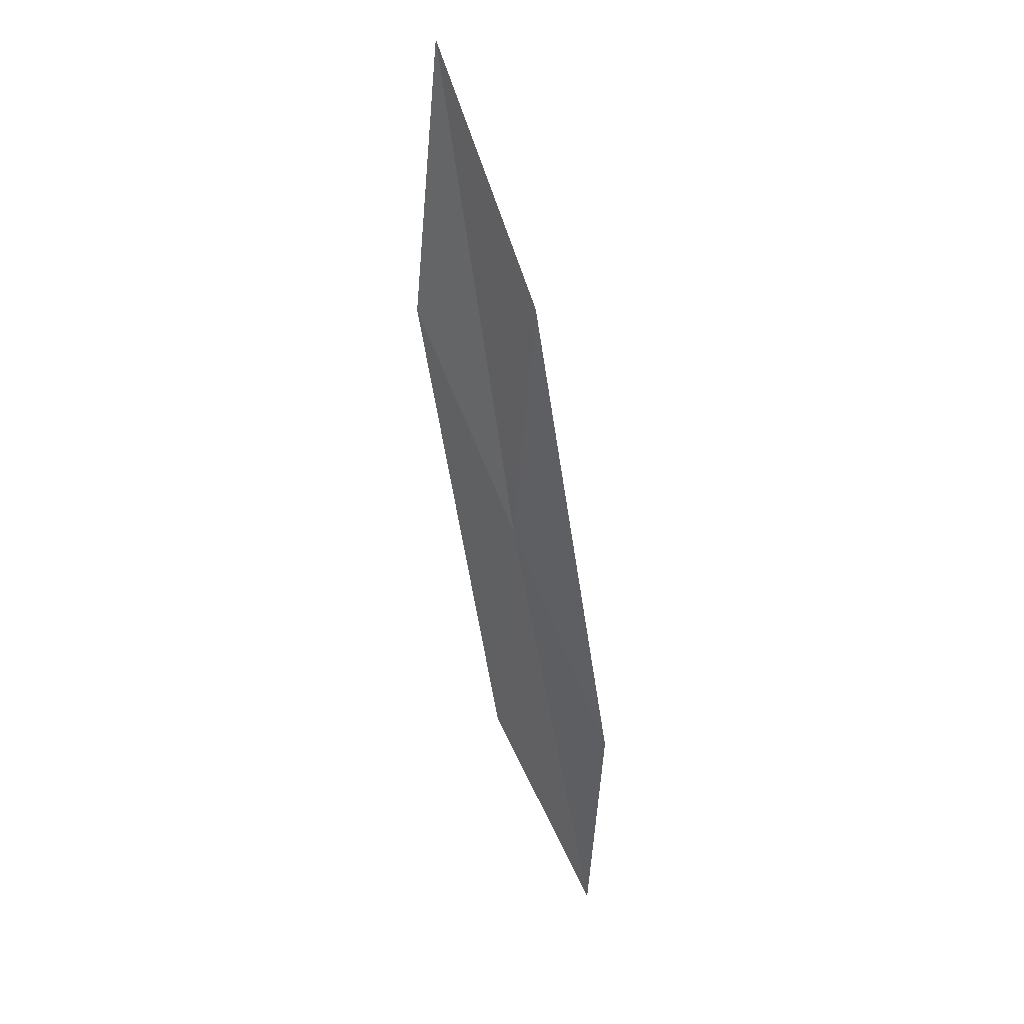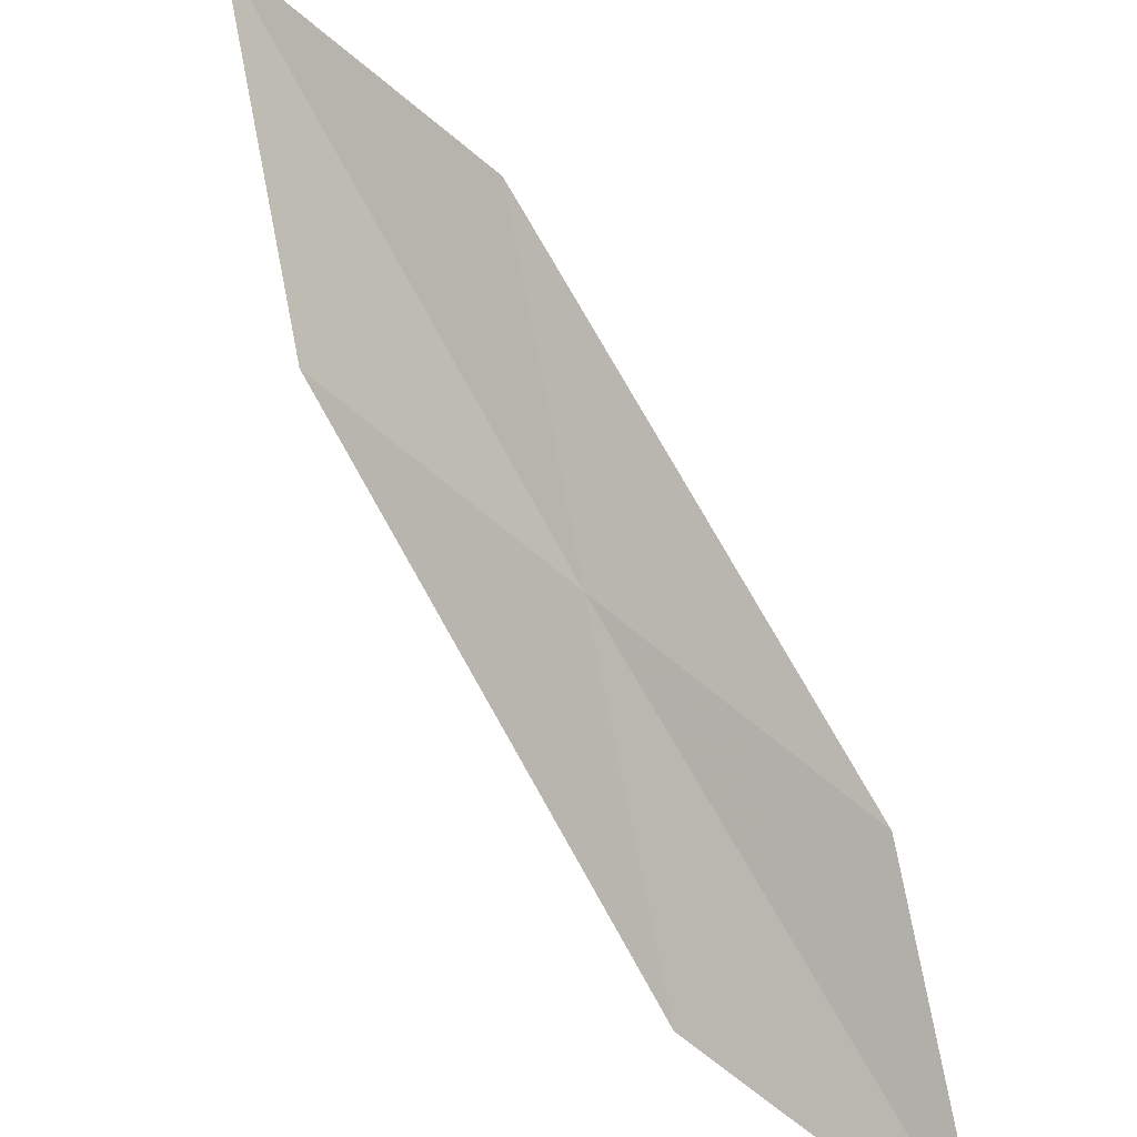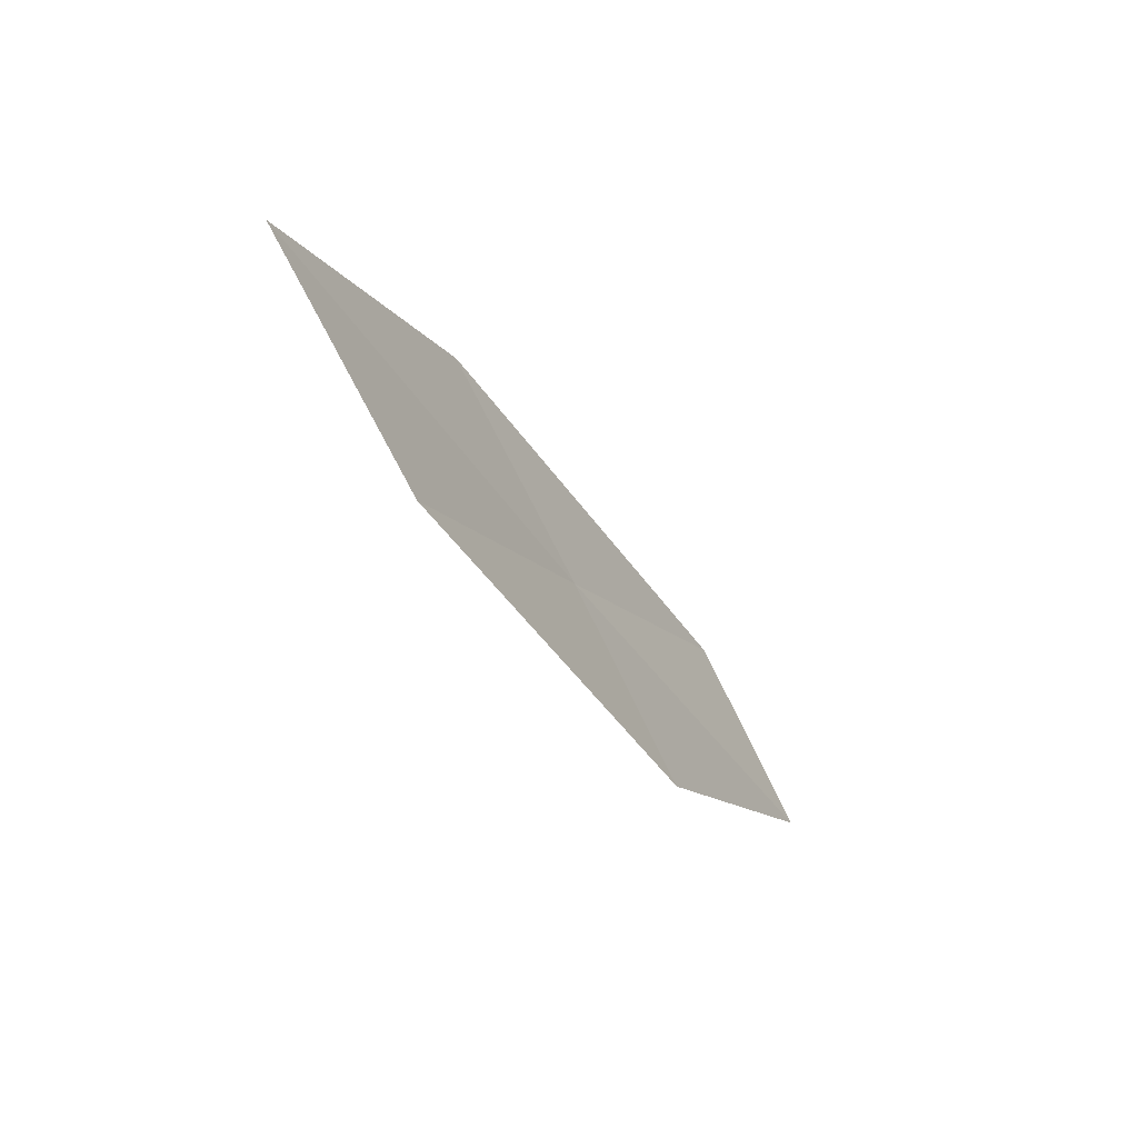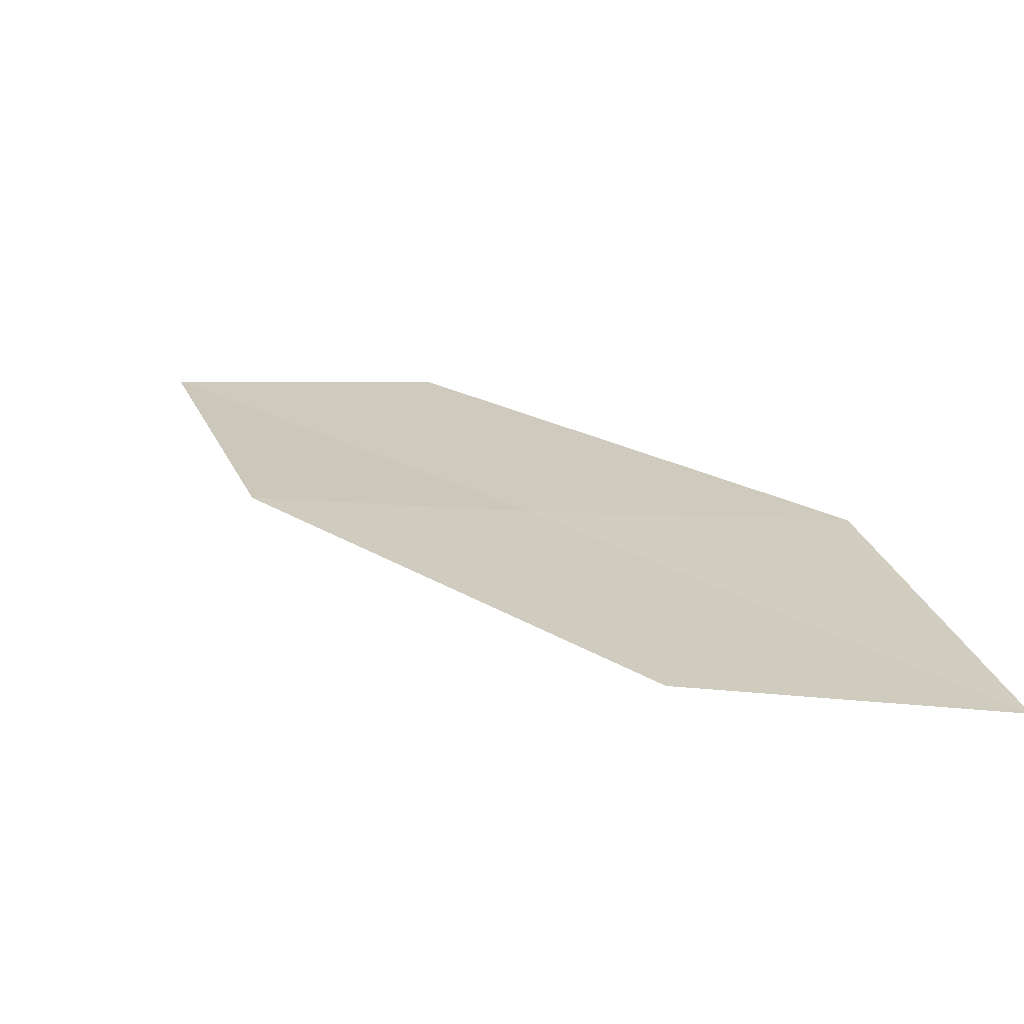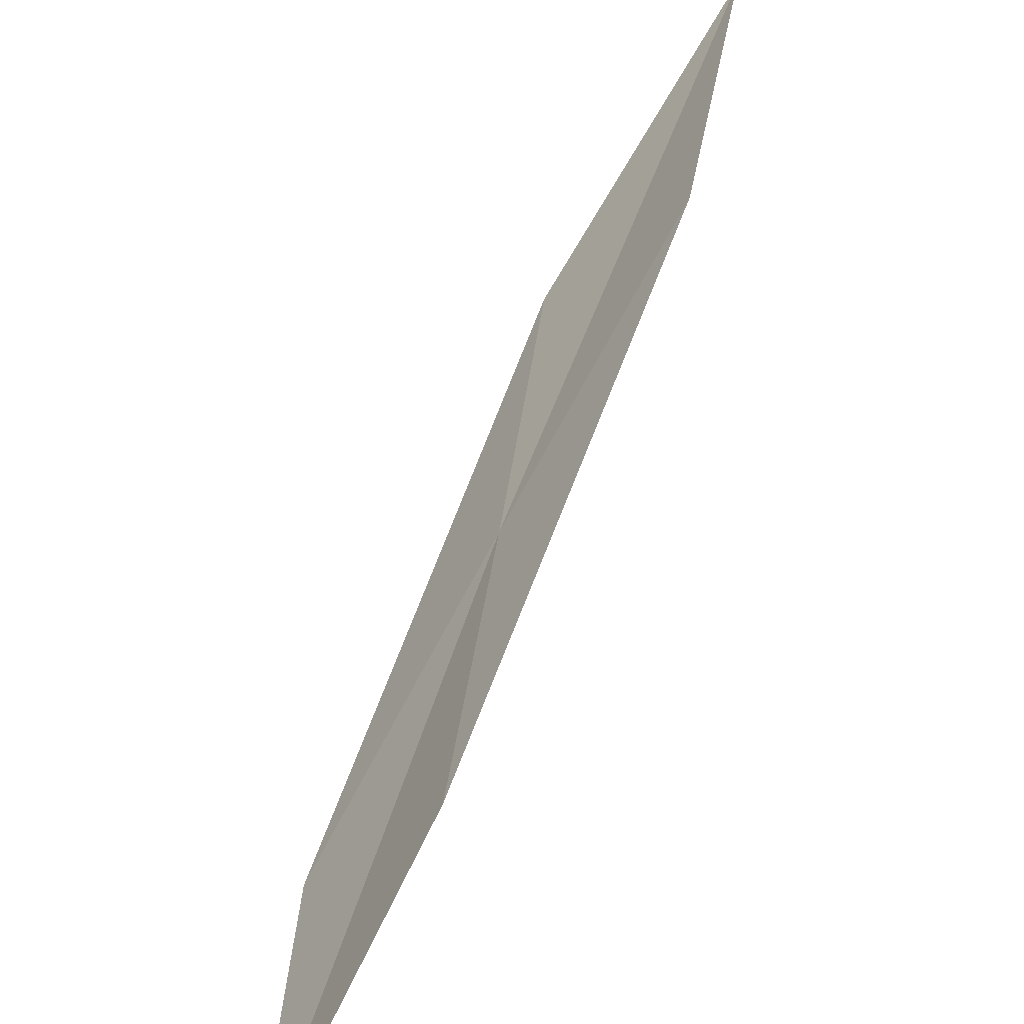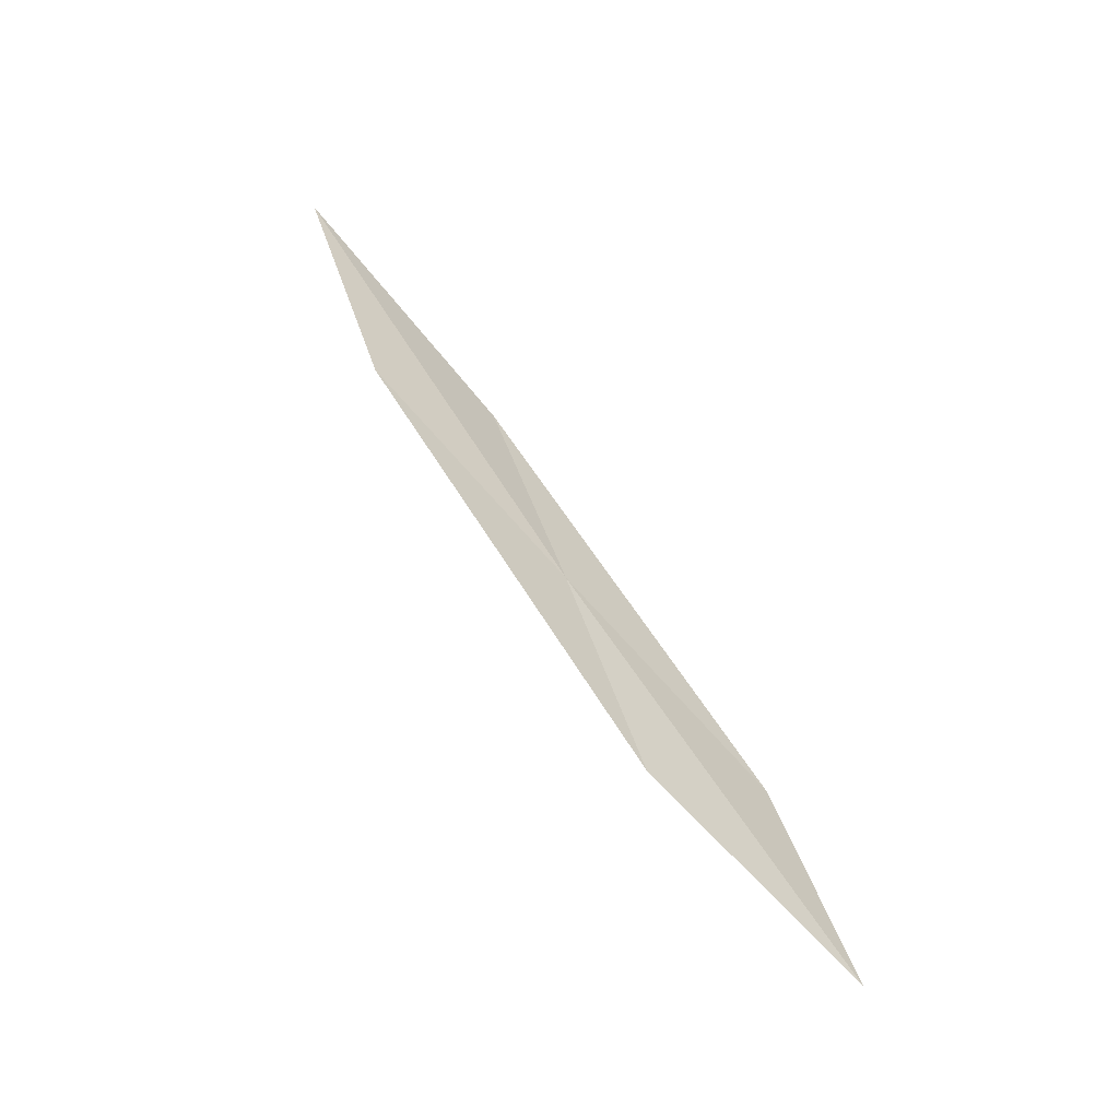
<metadata>
{"format":"obj","ext":"obj","renderer":"f3d","projection":"perspective","resolution":1024,"background":"white","views":[{"elev":-6.6,"azim":-173.6,"up":"+Z"},{"elev":36.7,"azim":152.4,"up":"+Y"},{"elev":36.5,"azim":-124.1,"up":"+Z"},{"elev":-23.4,"azim":144.4,"up":"+Y"},{"elev":29.4,"azim":-149.5,"up":"+Y"},{"elev":-24.8,"azim":-95.4,"up":"+Z"}]}
</metadata>
<code>
v 26.57 21.69 24.84
v 27.19 22.13 26.34
v 26.83 20.39 23.53
v 25.96 21.27 23.34
v 26.18 20.01 22.16
v 26.28 22.95 26.13
v 26.87 23.44 27.77
f 1 3 2
f 1 4 5
f 1 5 3
f 1 7 6
f 1 2 7
f 1 6 4

</code>
